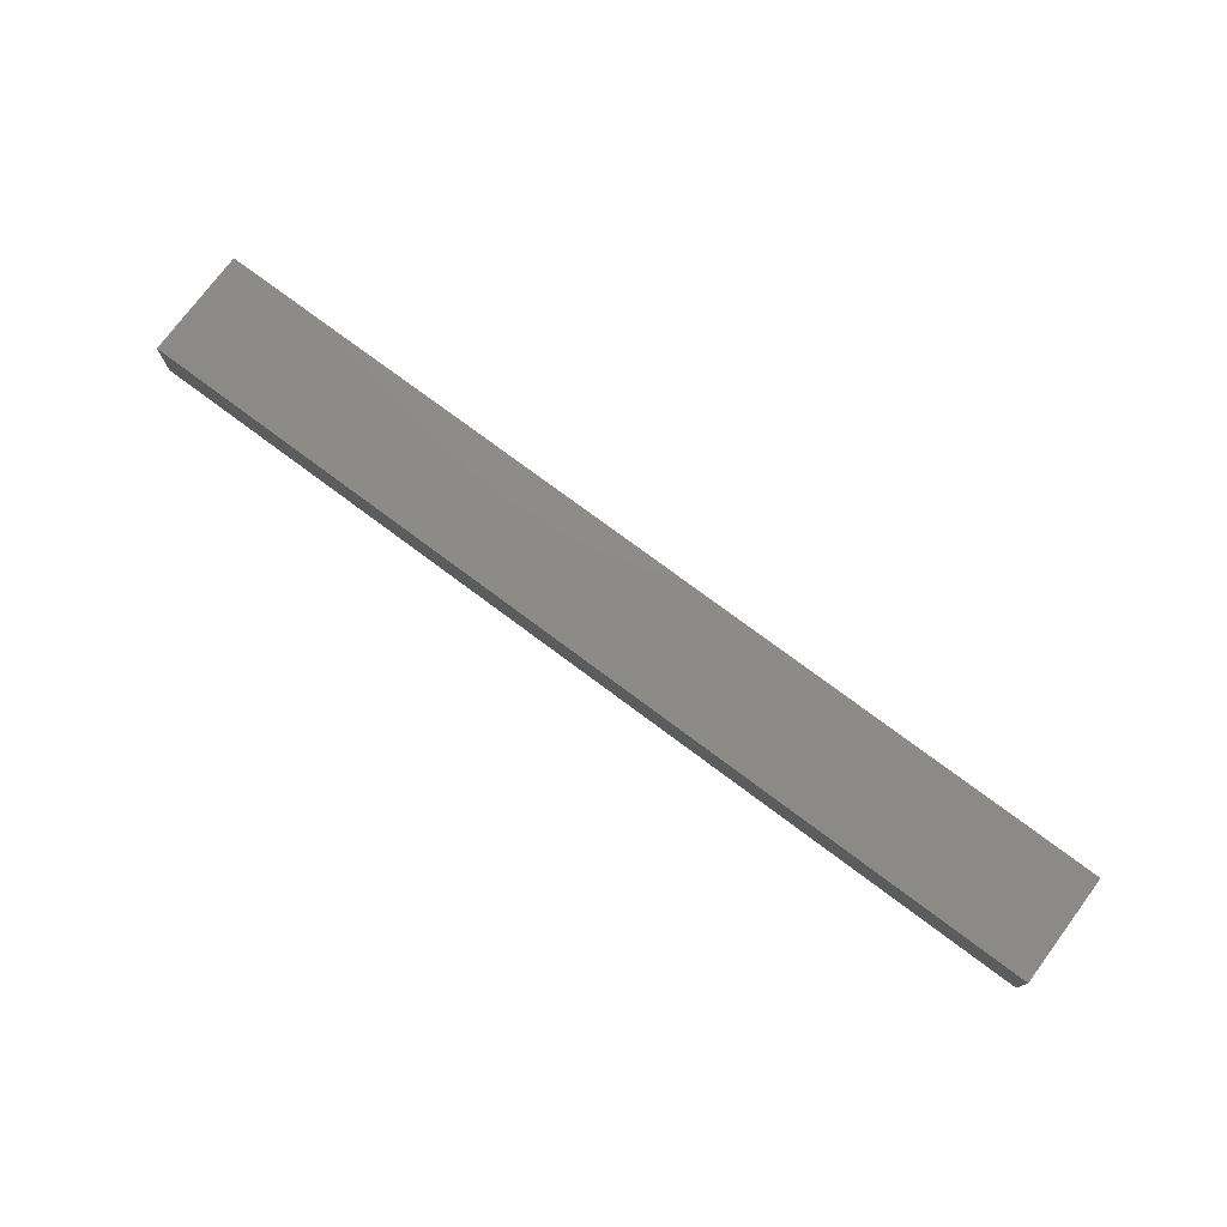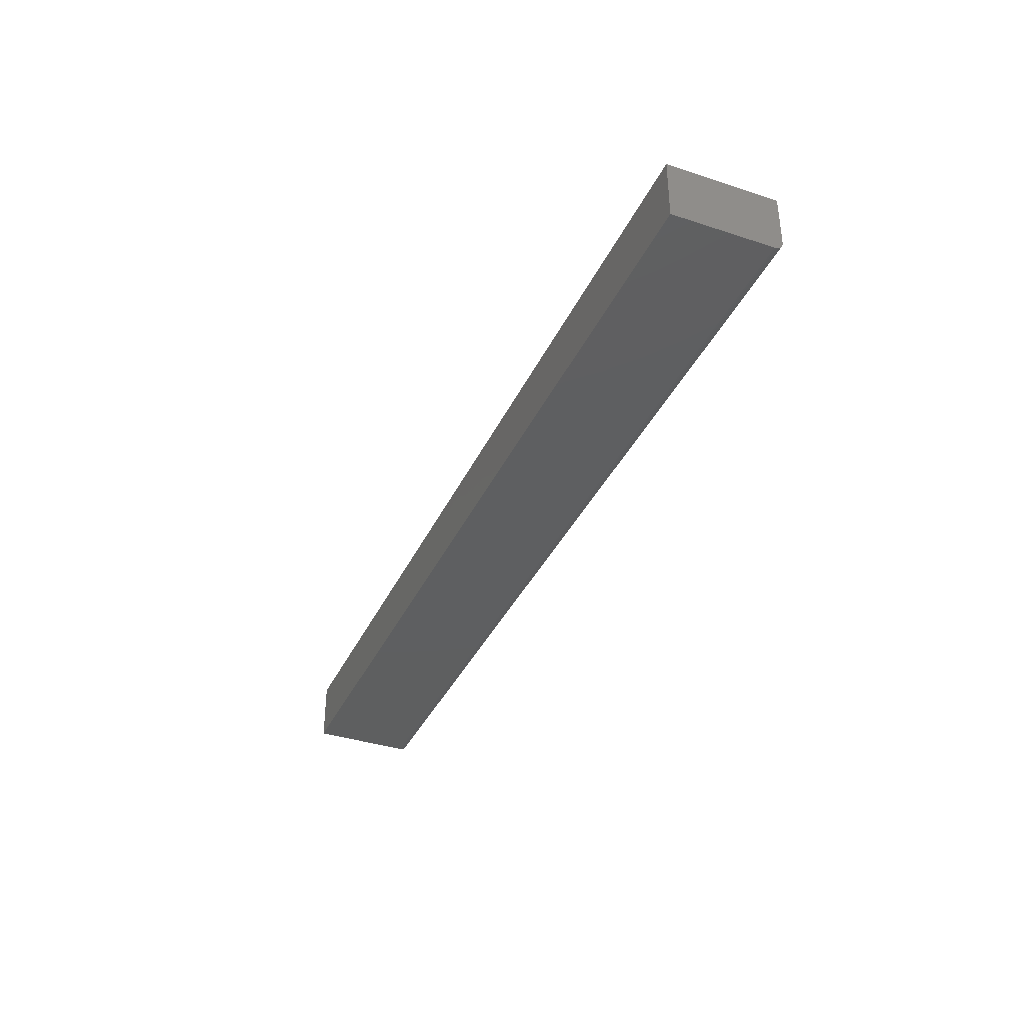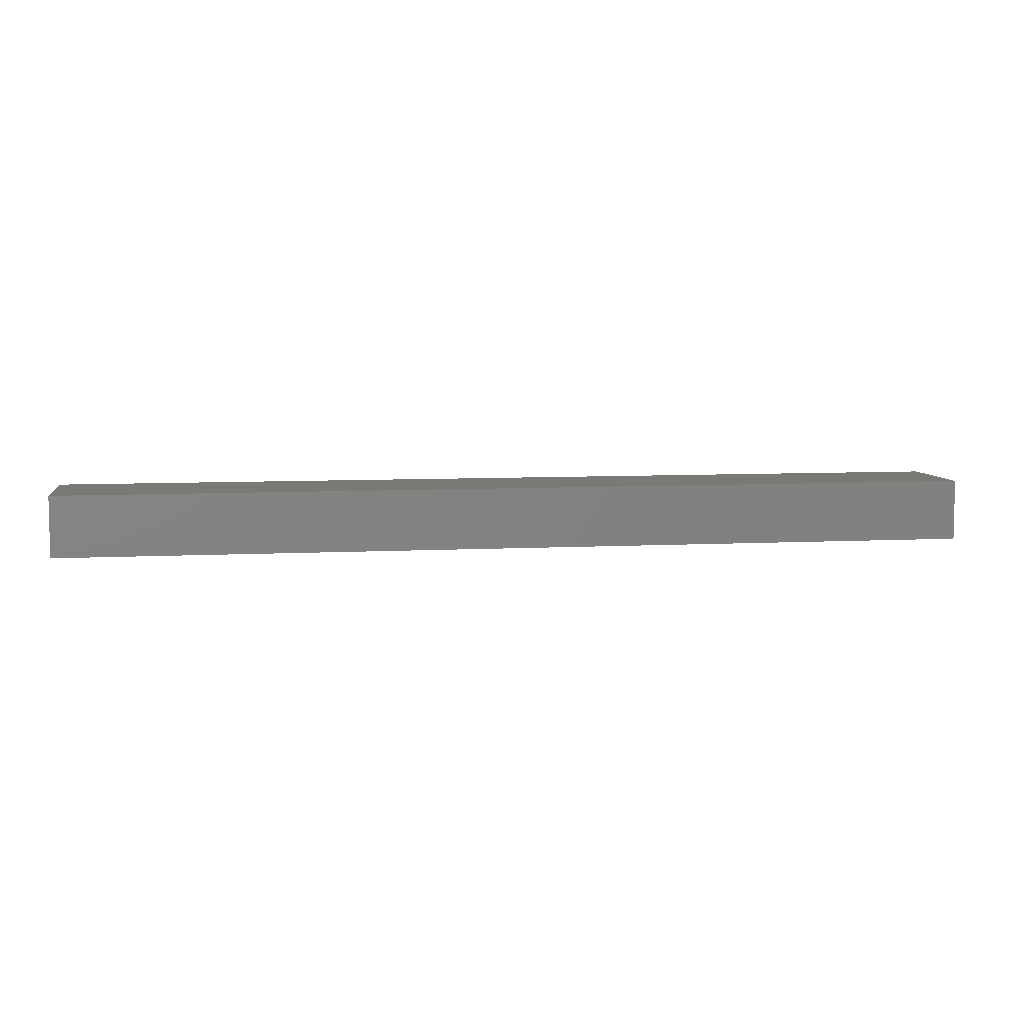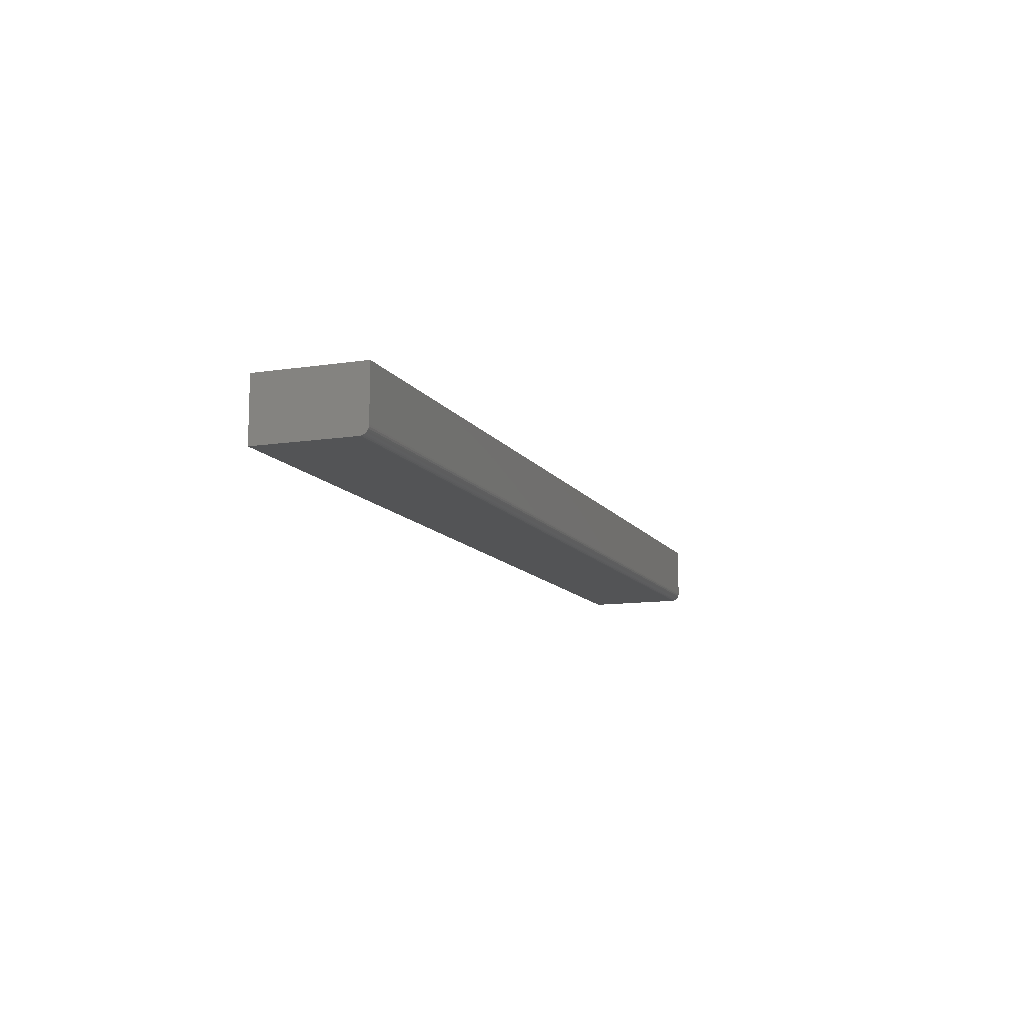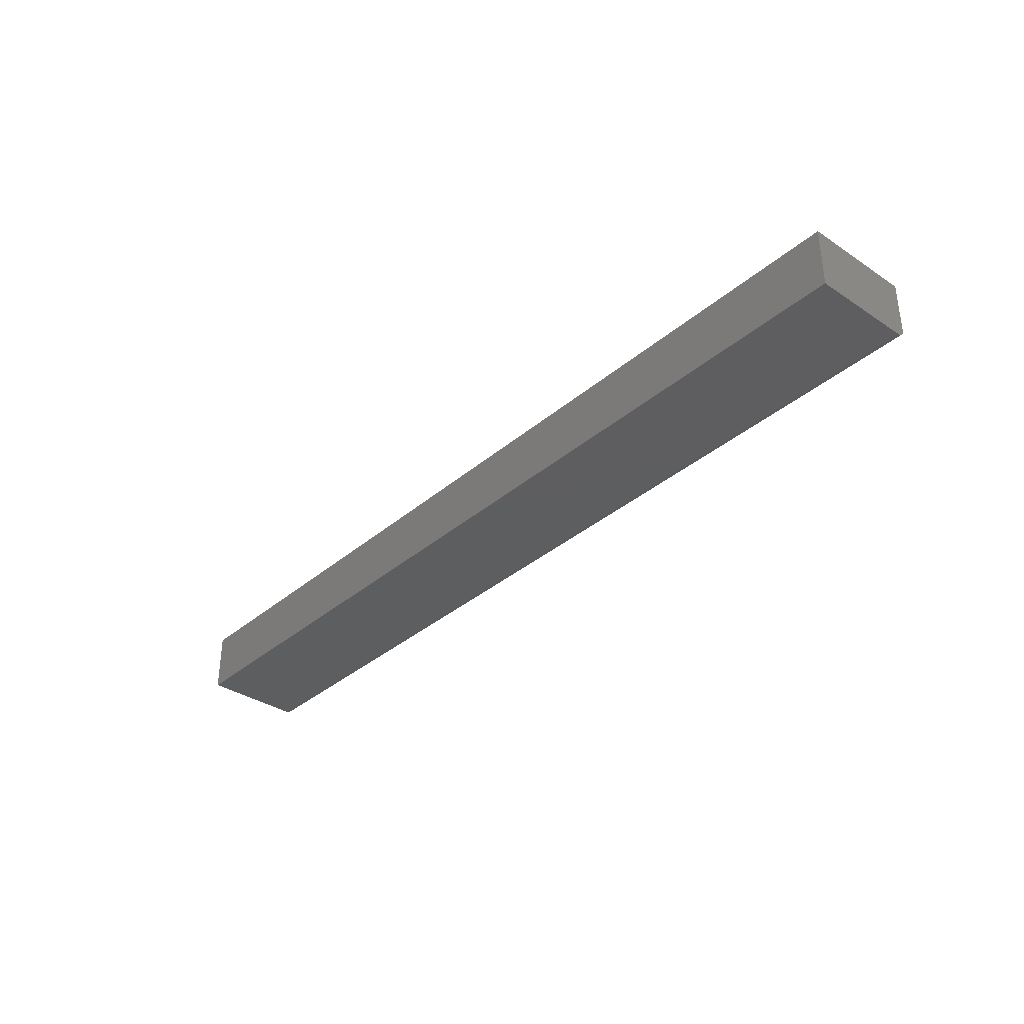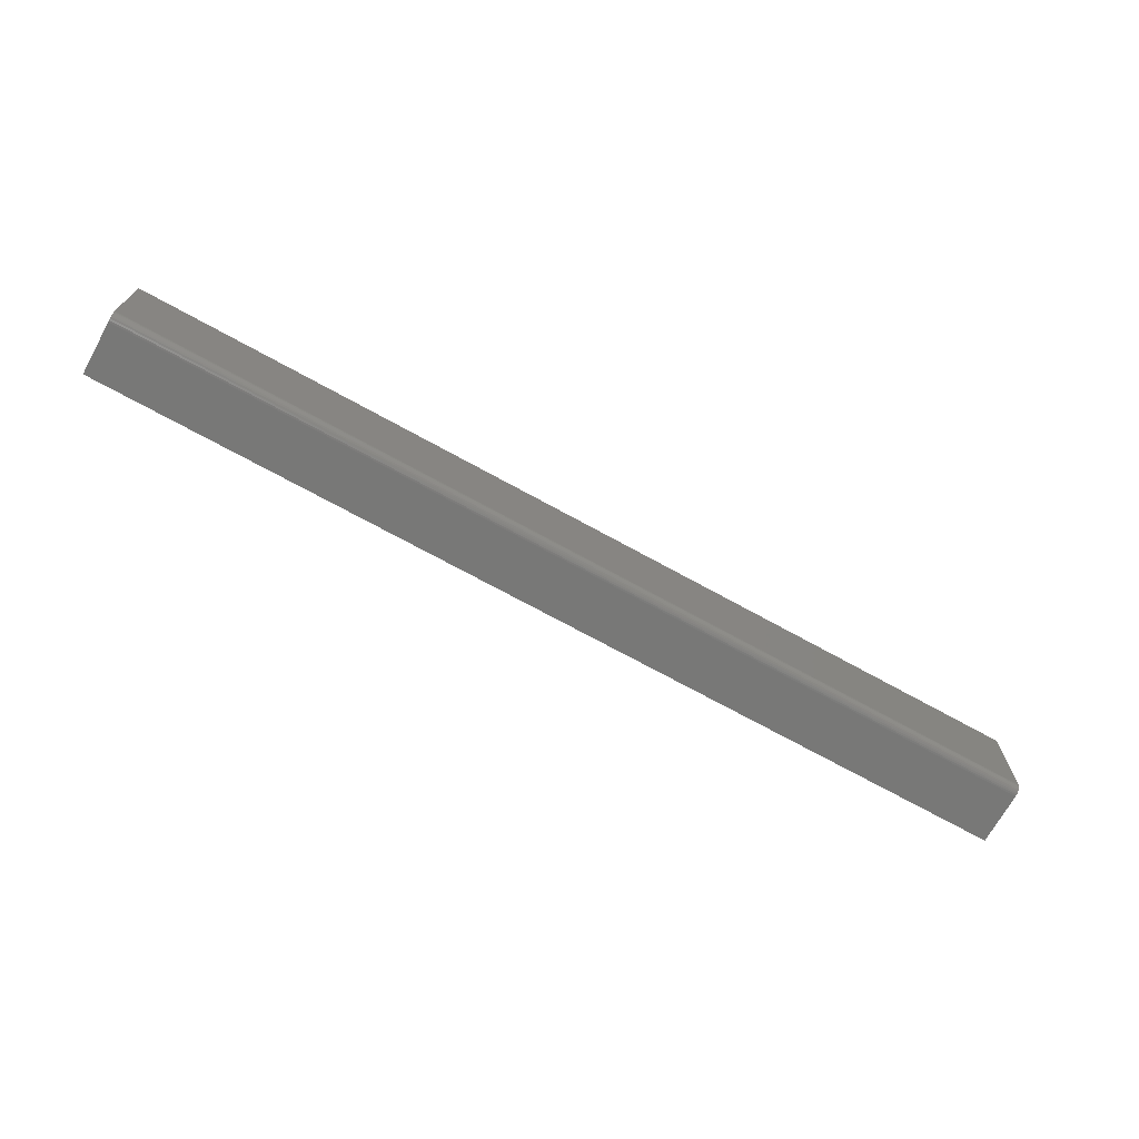
<metadata>
{"format":"stl","ext":"stl","renderer":"f3d","projection":"perspective","resolution":1024,"background":"white","views":[{"elev":75.8,"azim":36.7,"up":"+Z"},{"elev":-37.2,"azim":-112.9,"up":"+Z"},{"elev":6.8,"azim":171.1,"up":"+Z"},{"elev":-11.5,"azim":-69.5,"up":"+Z"},{"elev":-35.1,"azim":-131.5,"up":"+Z"},{"elev":-70.5,"azim":151.0,"up":"+Y"}]}
</metadata>
<code>
# stl→obj: 24 verts, 44 faces
v -0.07812 -0.02344 0
v -0.07812 0.06464 0
v 0.75 -0.02344 0
v 0.75 0.06464 0
v -0.07812 0.06464 0.05469
v -0.07812 -0.02496 0.0001501
v -0.07812 -0.02643 0.0005947
v -0.07812 -0.02778 0.001317
v -0.07812 -0.02896 0.002288
v -0.07812 -0.02993 0.003472
v -0.07812 -0.03066 0.004823
v -0.07812 -0.0311 0.006288
v -0.07812 -0.03125 0.007812
v -0.07812 -0.03125 0.05469
v 0.75 -0.02993 0.003472
v 0.75 -0.03125 0.05469
v 0.75 -0.03125 0.007812
v 0.75 -0.0311 0.006288
v 0.75 -0.03066 0.004823
v 0.75 0.06464 0.05469
v 0.75 -0.02896 0.002288
v 0.75 -0.02778 0.001317
v 0.75 -0.02643 0.0005947
v 0.75 -0.02496 0.0001501
f 1 2 3
f 3 2 4
f 1 5 2
f 6 7 8
f 6 8 9
f 6 9 10
f 6 10 11
f 6 11 12
f 6 12 13
f 14 5 1
f 14 1 6
f 14 6 13
f 15 16 17
f 15 17 18
f 15 18 19
f 20 16 15
f 20 15 21
f 20 21 22
f 20 22 23
f 20 23 24
f 20 24 3
f 20 3 4
f 14 13 16
f 16 13 17
f 1 3 6
f 6 3 24
f 6 24 7
f 7 24 23
f 7 23 8
f 8 23 22
f 8 22 9
f 9 22 21
f 9 21 10
f 10 21 15
f 10 15 11
f 11 15 19
f 11 19 12
f 12 19 18
f 12 18 13
f 13 18 17
f 14 16 5
f 5 16 20
f 20 4 5
f 5 4 2

</code>
